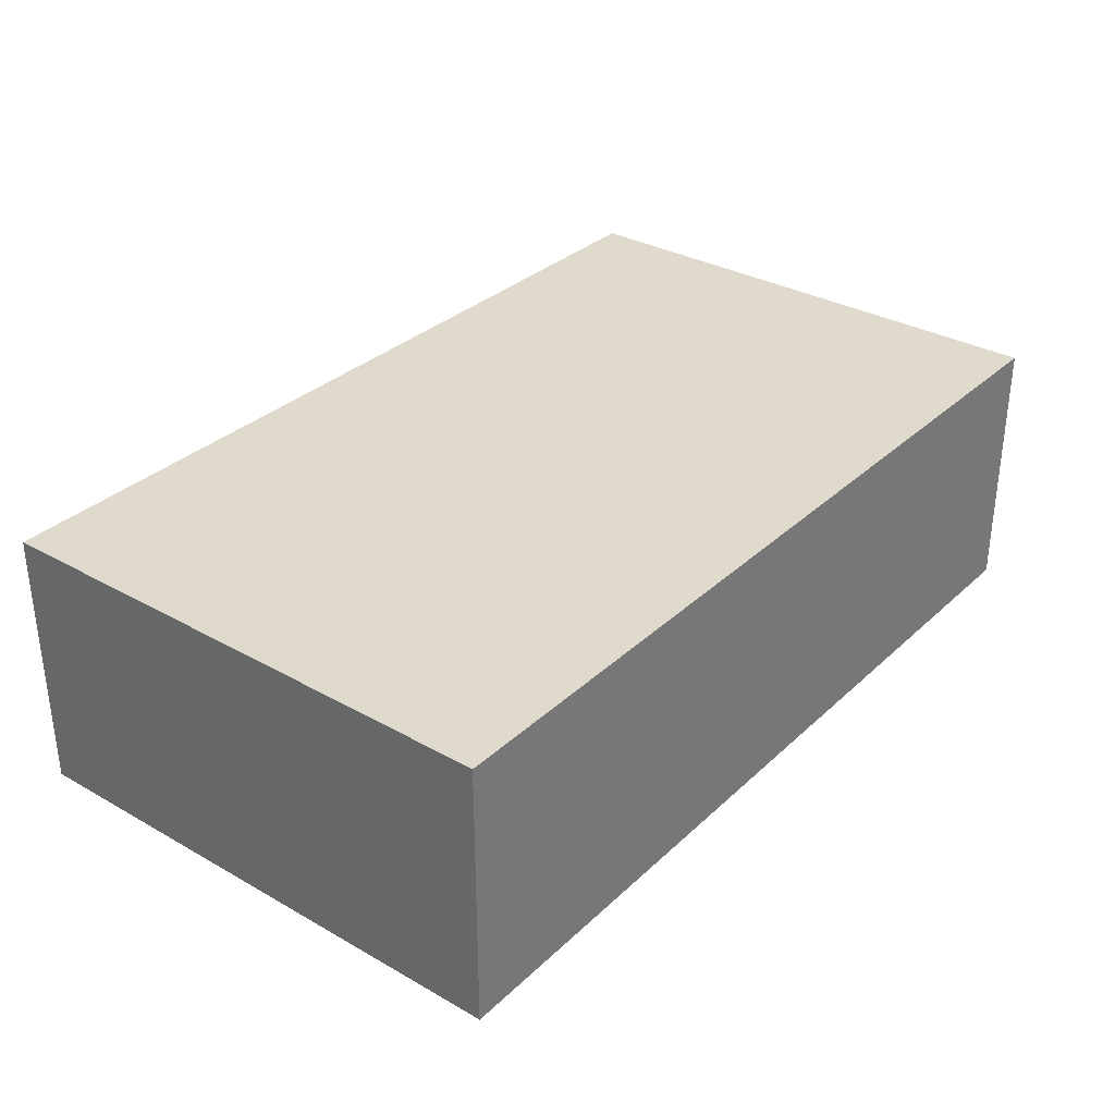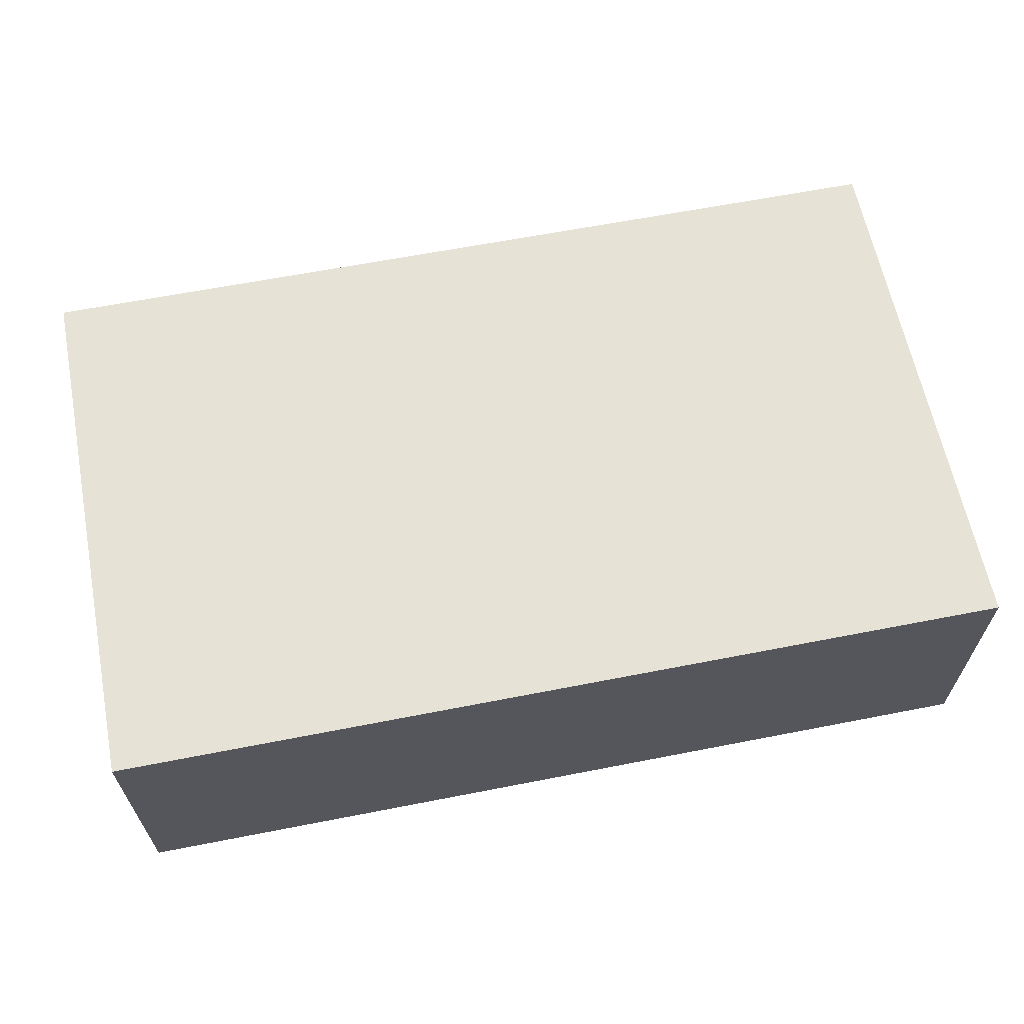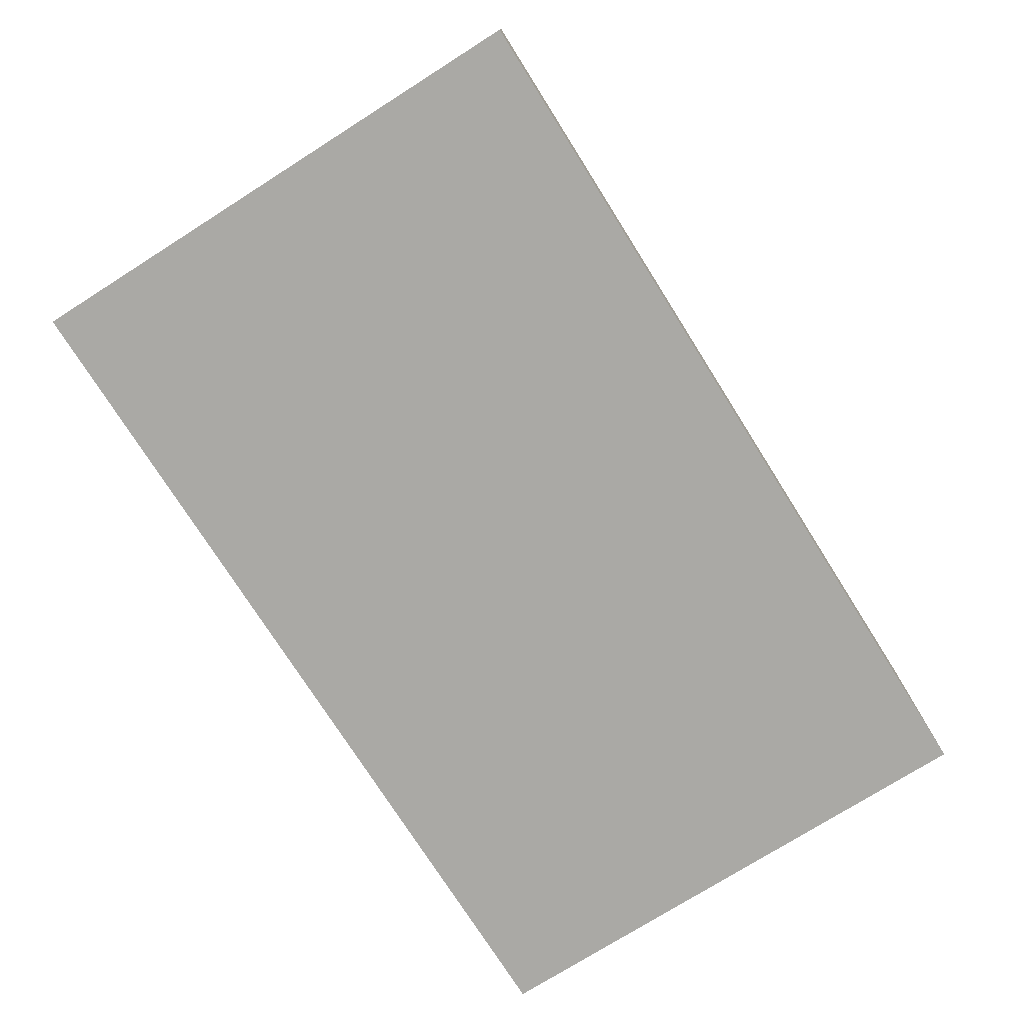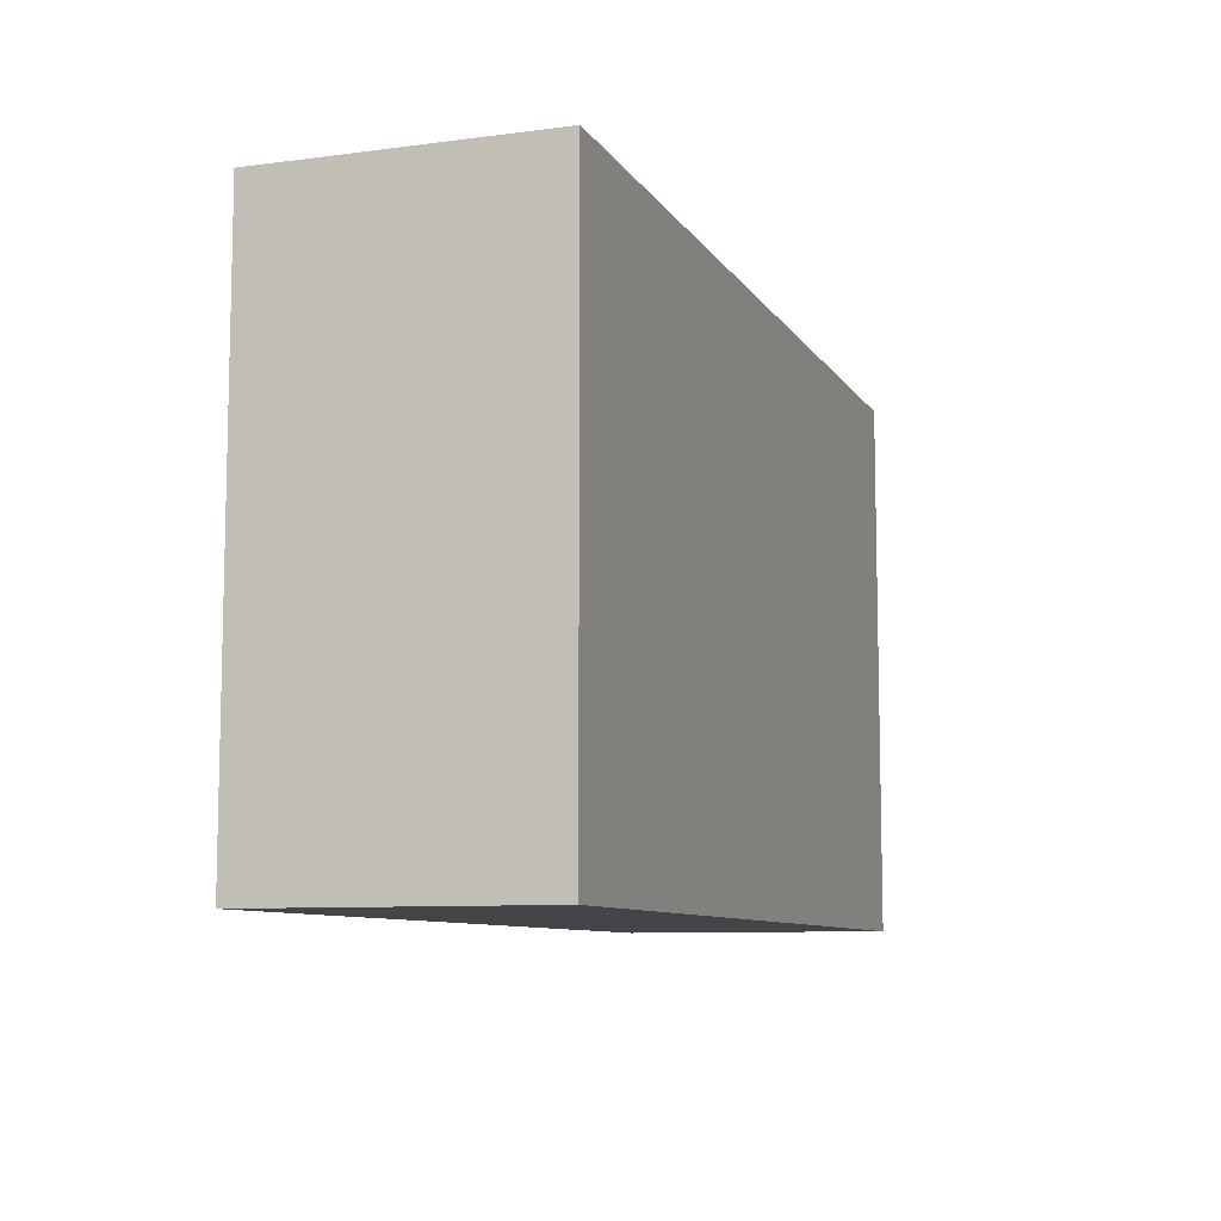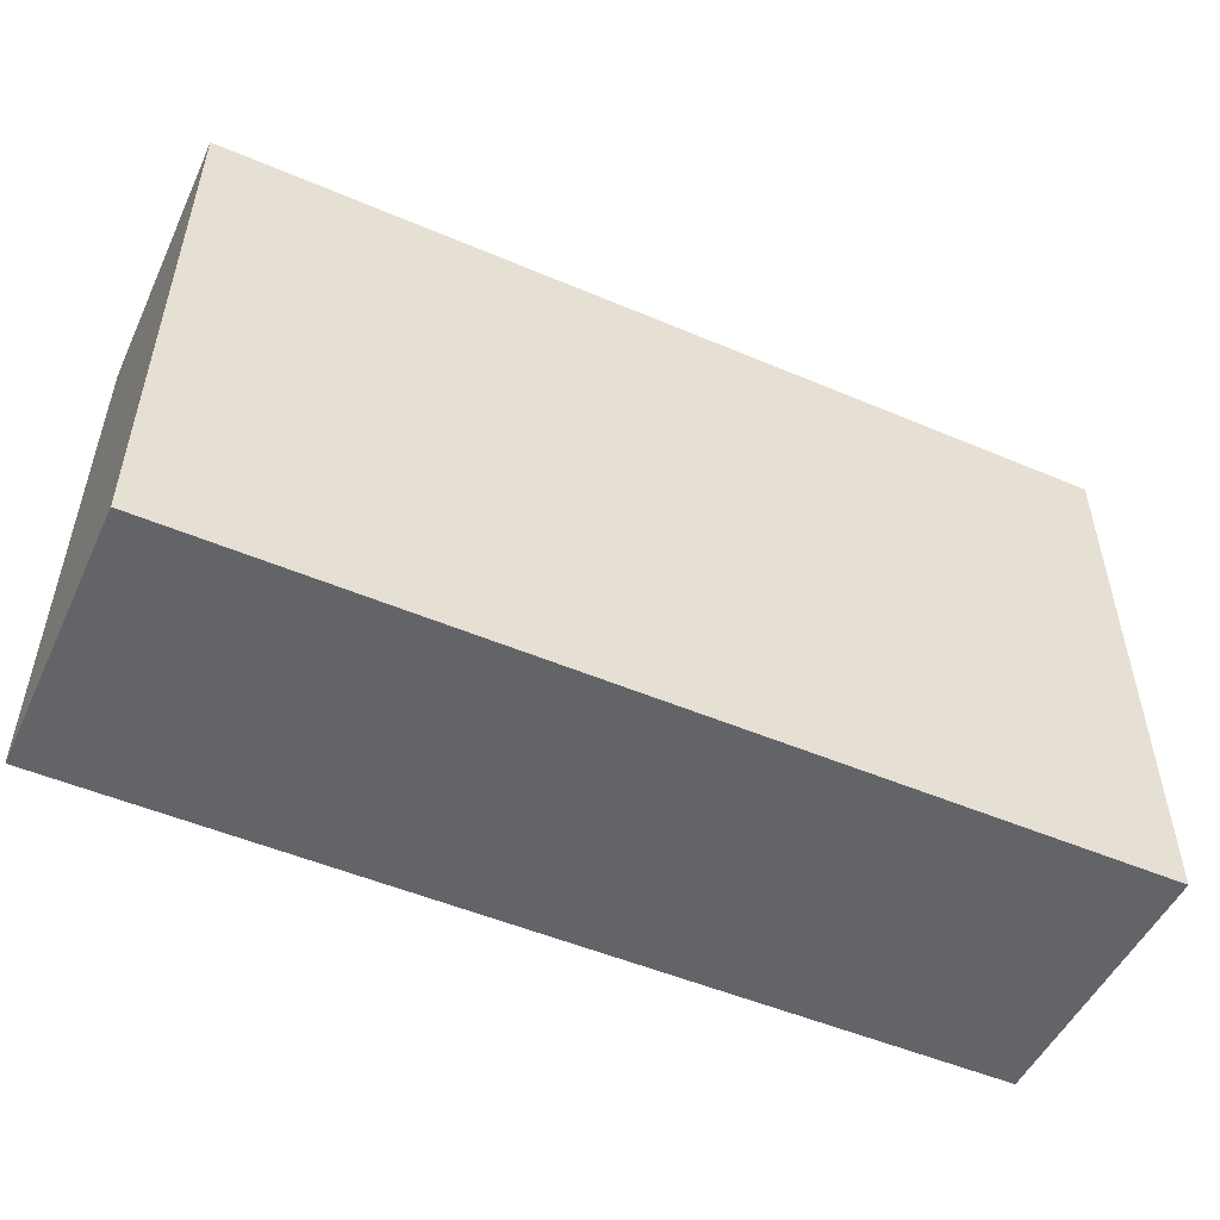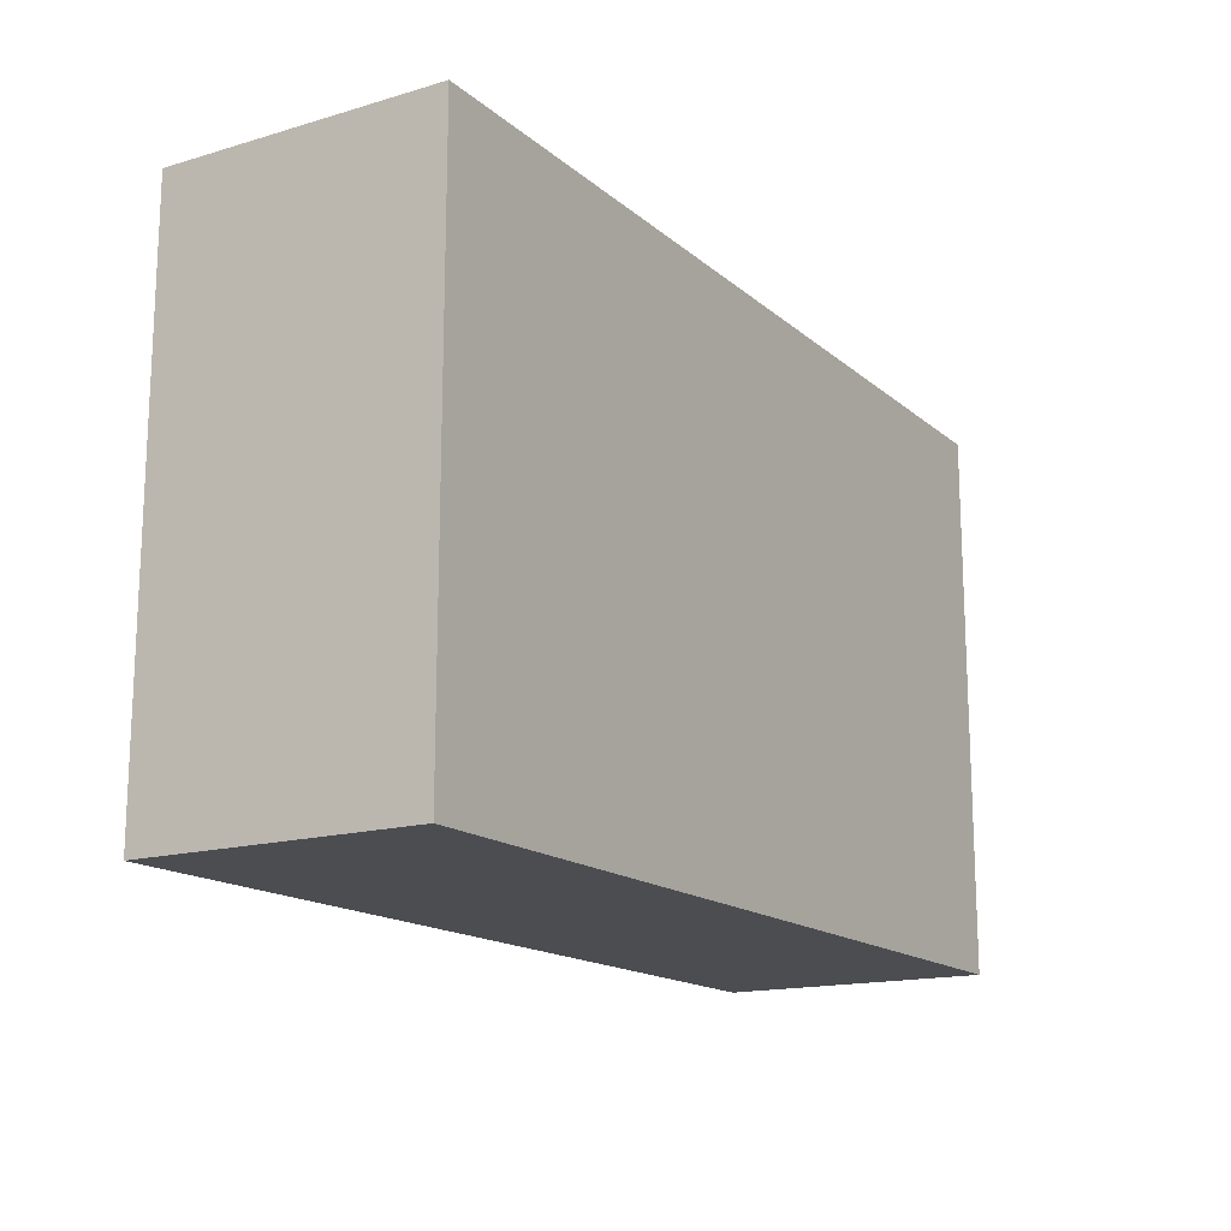
<metadata>
{"format":"obj","ext":"obj","renderer":"f3d","projection":"perspective","resolution":1024,"background":"white","views":[{"elev":32.4,"azim":128.2,"up":"+Z"},{"elev":63.0,"azim":168.8,"up":"+Z"},{"elev":-75.3,"azim":-57.7,"up":"+Z"},{"elev":-8.8,"azim":109.3,"up":"+Y"},{"elev":-51.1,"azim":155.2,"up":"+Y"},{"elev":-15.8,"azim":-58.6,"up":"+Y"}]}
</metadata>
<code>
o soapbox_model
v -0.5 -0.3 -0.15
v -0.5 -0.3 0.15
v -0.5 0.3 -0.15
v -0.5 0.3 0.15
v 0.5 -0.3 -0.15
v 0.5 -0.3 0.15
v 0.5 0.3 -0.15
v 0.5 0.3 0.15
f 2 4 1
f 5 2 1
f 1 4 3
f 3 5 1
f 2 8 4
f 6 2 5
f 6 8 2
f 4 8 3
f 7 5 3
f 3 8 7
f 7 6 5
f 8 6 7

</code>
